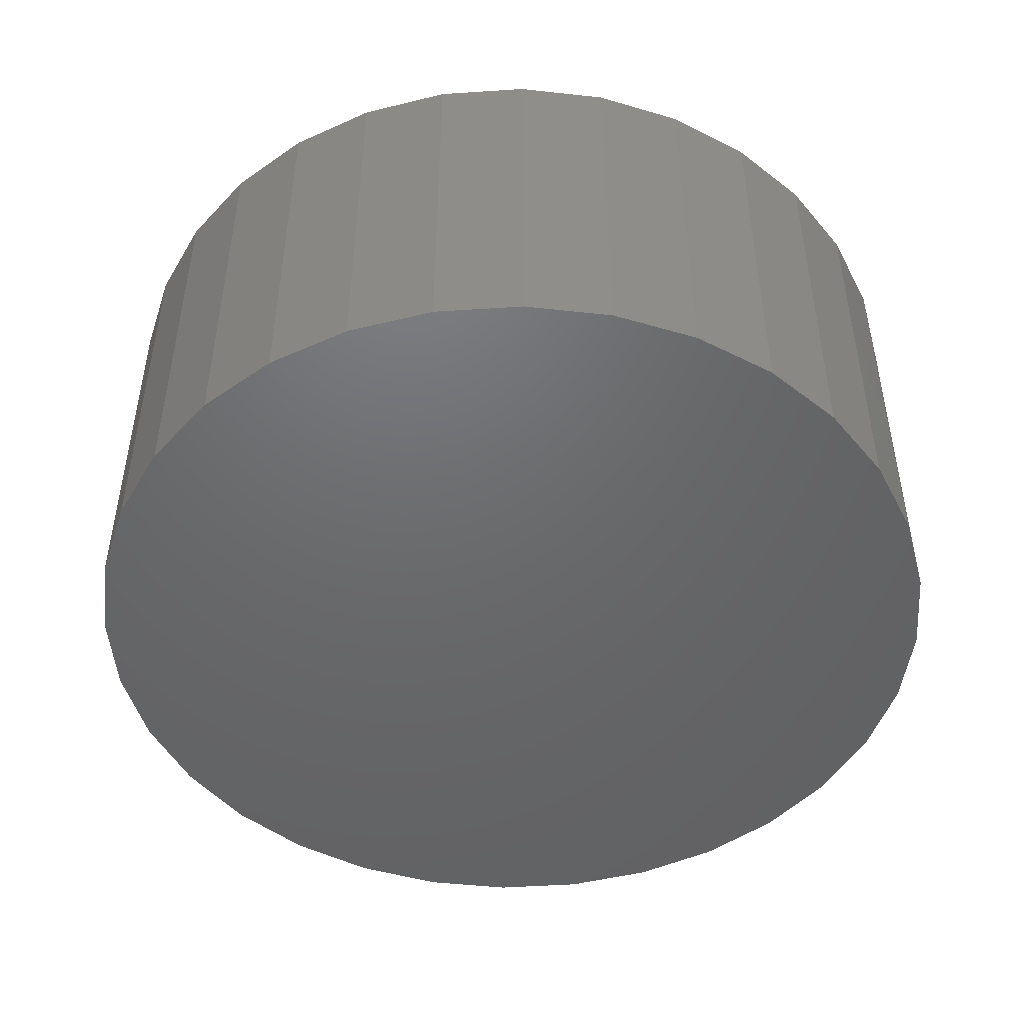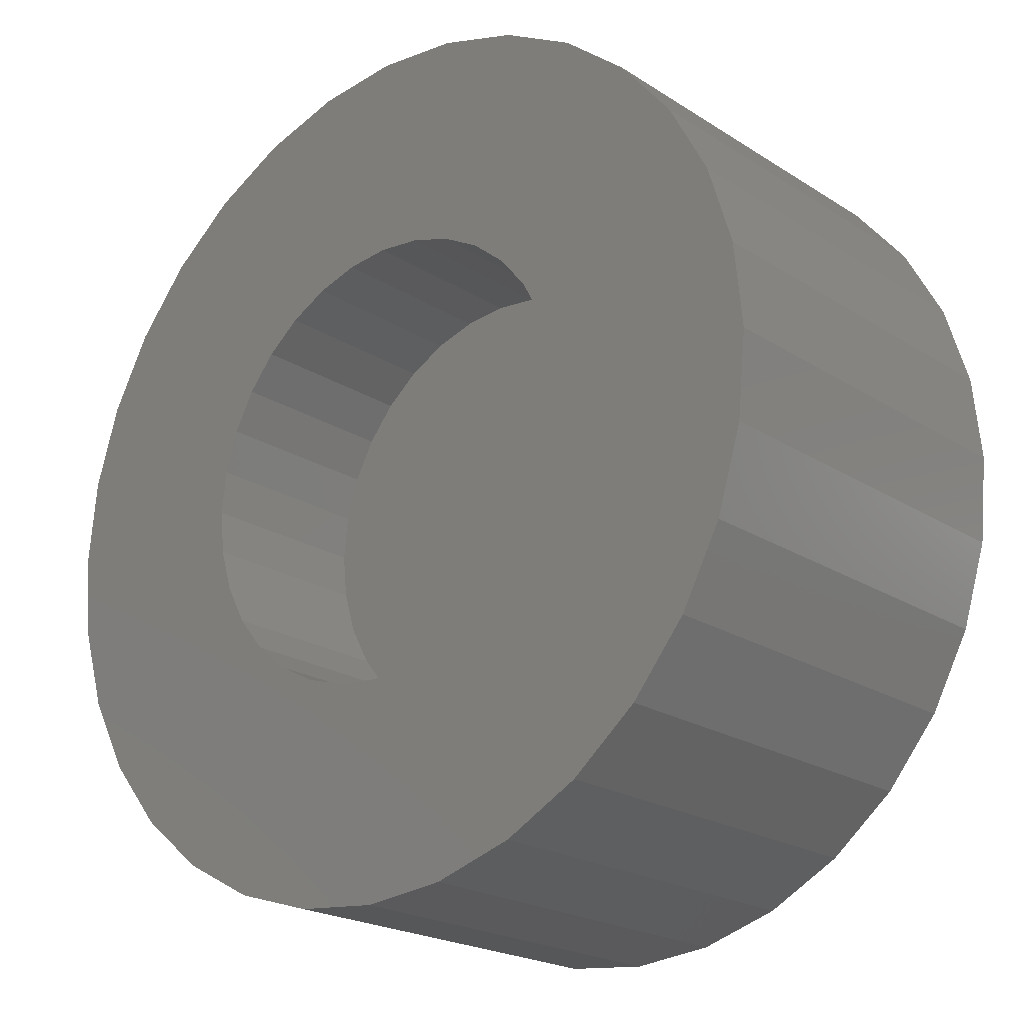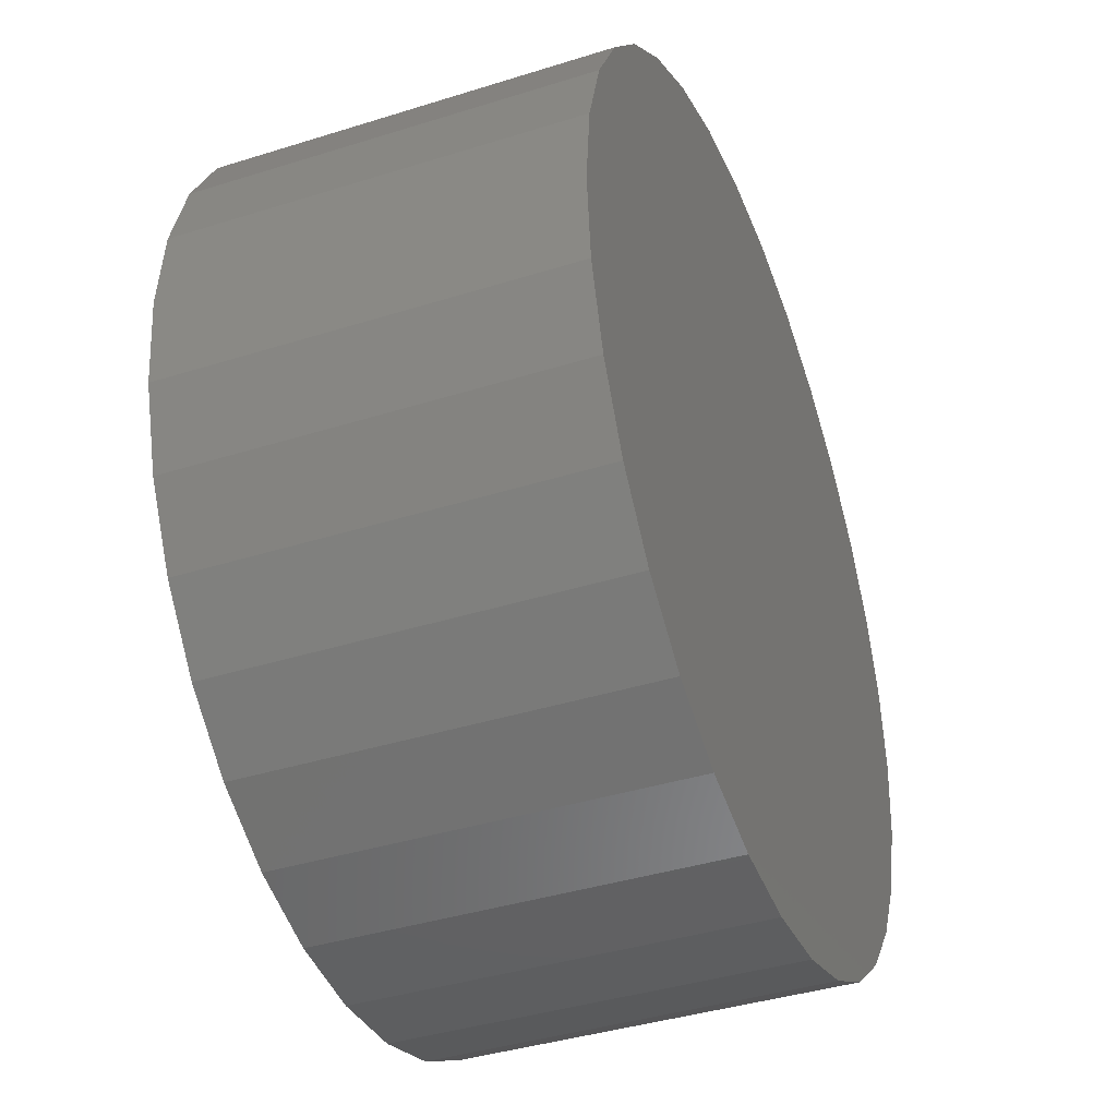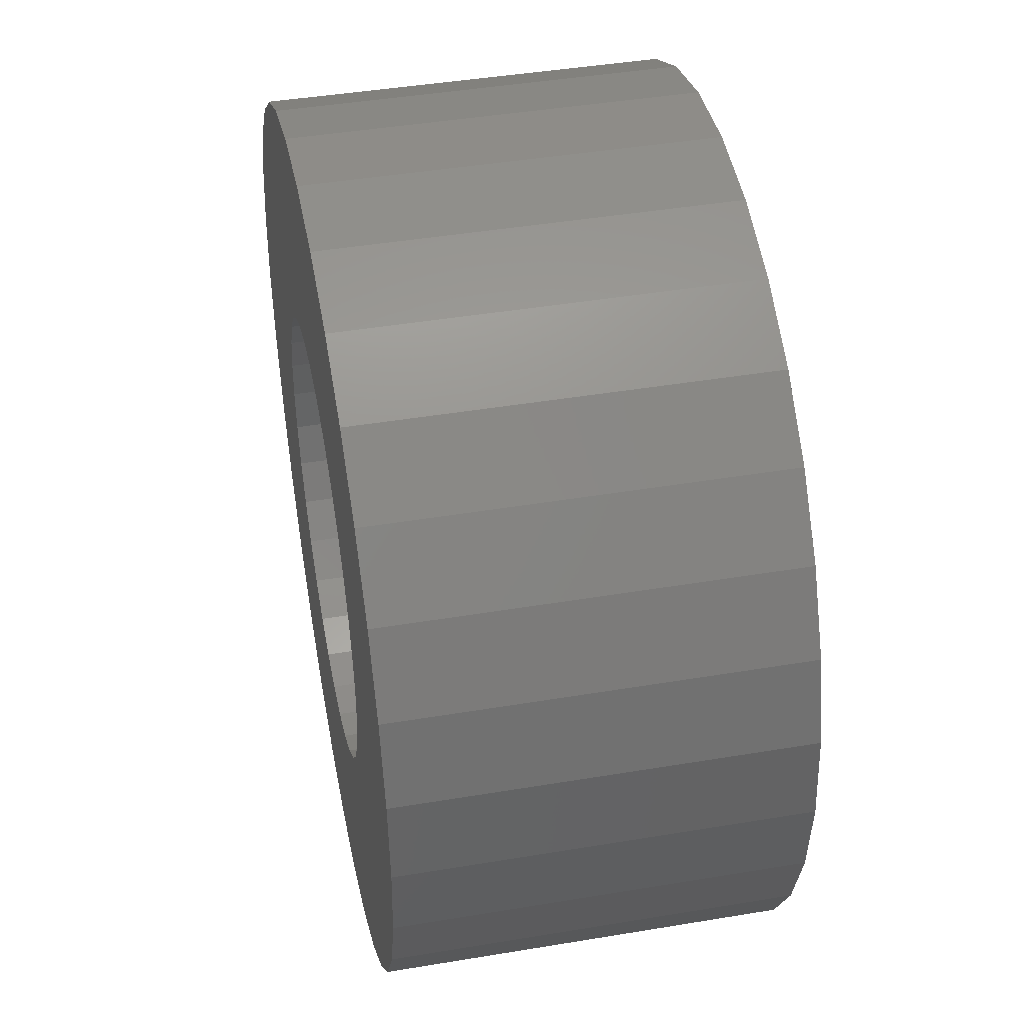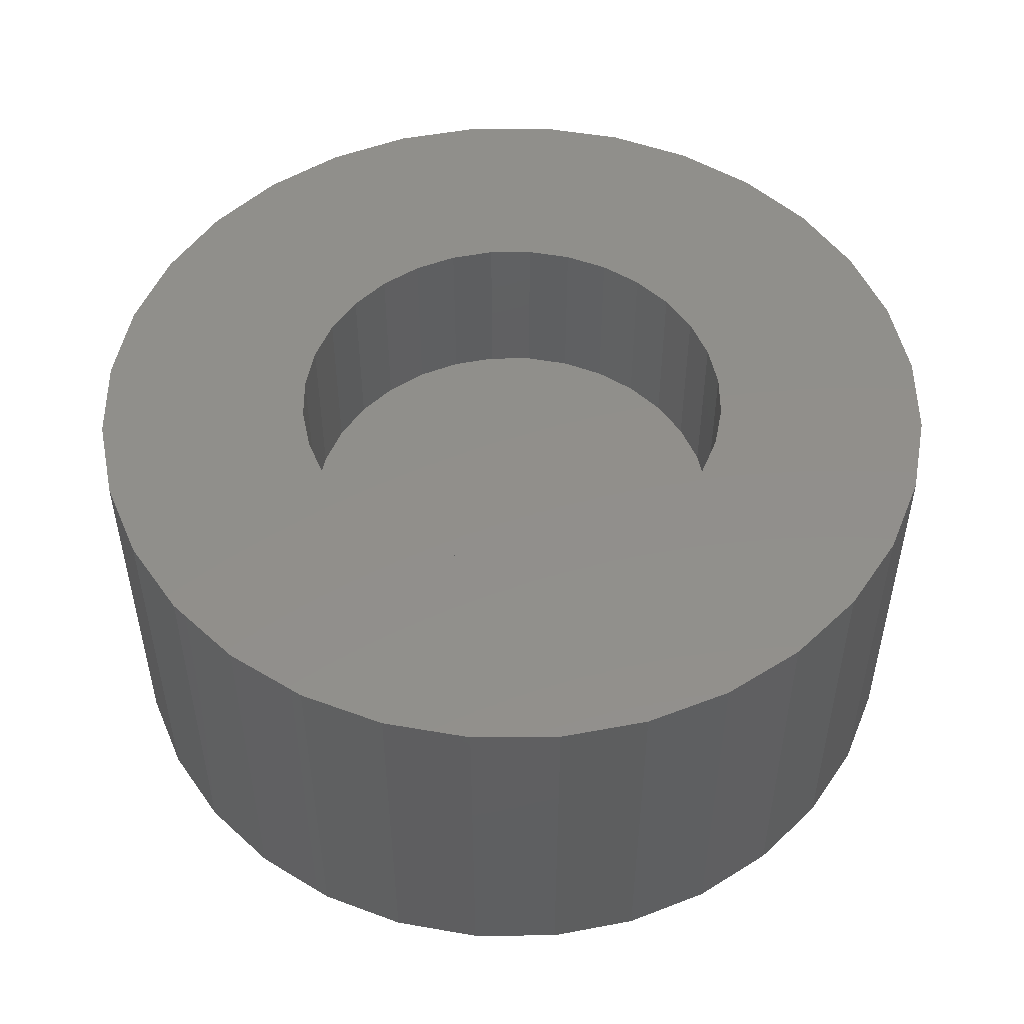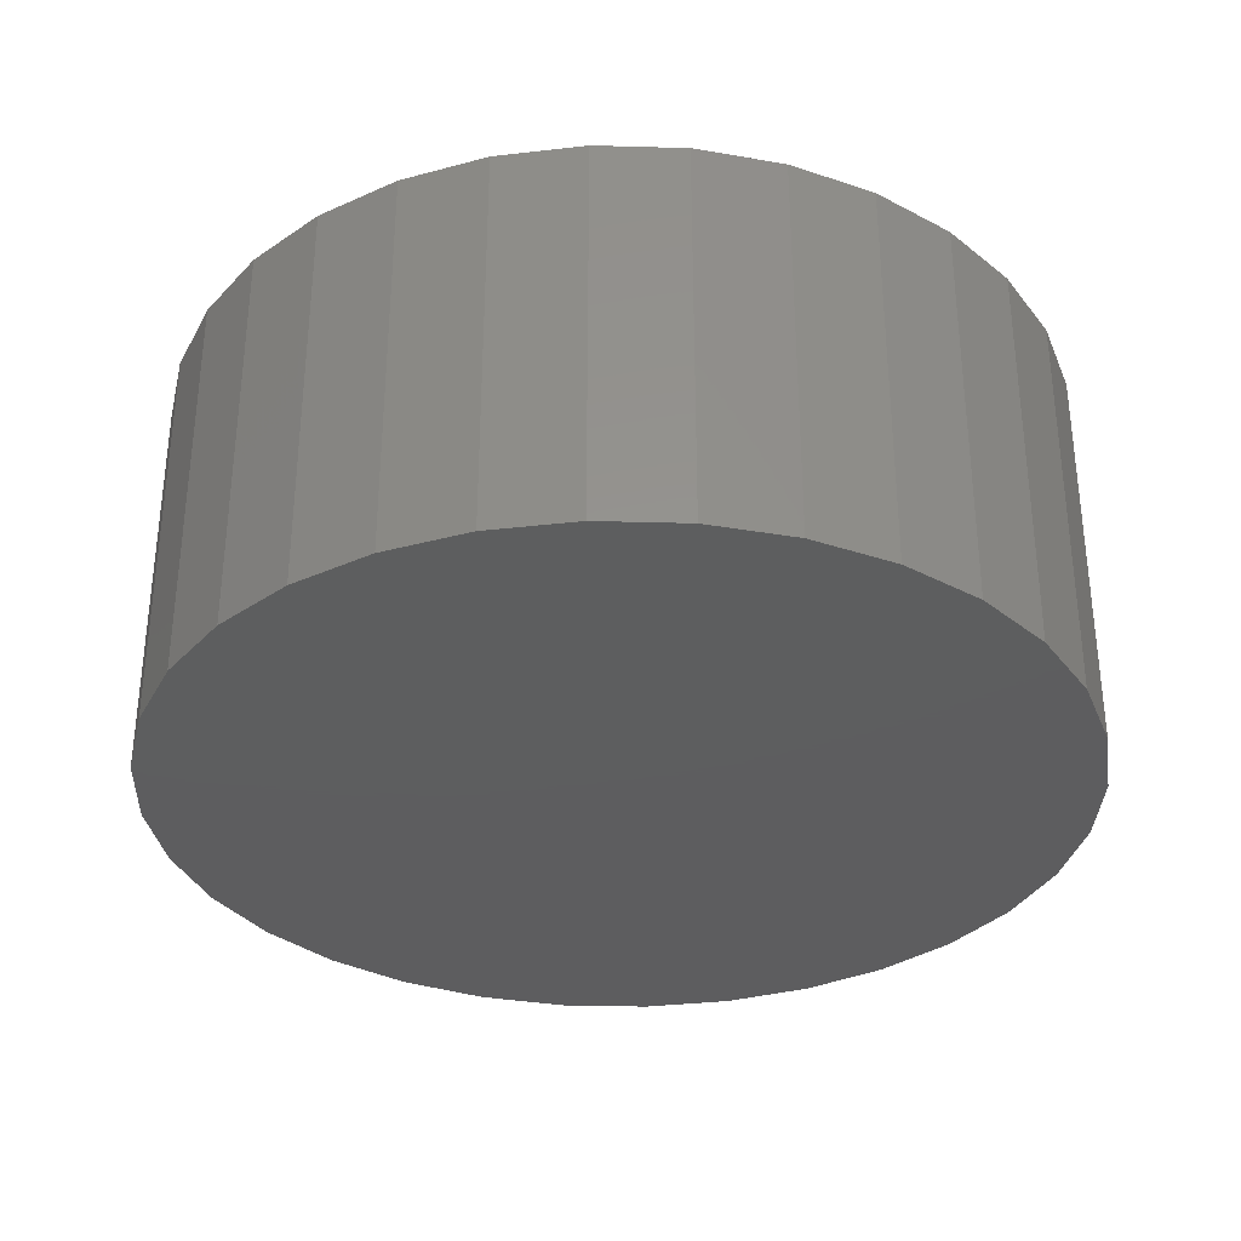
<metadata>
{"format":"stl","ext":"stl","renderer":"f3d","projection":"perspective","resolution":1024,"background":"white","views":[{"elev":-47.9,"azim":156.1,"up":"+Z"},{"elev":-21.3,"azim":41.5,"up":"+Y"},{"elev":-39.7,"azim":111.3,"up":"+Y"},{"elev":43.9,"azim":78.9,"up":"+Y"},{"elev":50.7,"azim":-107.3,"up":"+Z"},{"elev":-33.2,"azim":-52.8,"up":"+Z"}]}
</metadata>
<code>
# stl→obj: 128 verts, 252 faces
v -0.3478 0.2377 0.4766
v -0.8101 0.1627 0.4766
v -0.3873 0.1637 0.4766
v 0.2456 0.3557 0.4766
v 0.3104 0.3025 0.4766
v 0.7785 0.3192 0.4766
v 0.007895 0.4278 0.4766
v 0.09135 0.4196 0.4766
v 0.7014 0.4634 0.4766
v 0.5977 0.5898 0.4766
v 0.4713 0.6935 0.4766
v 0.3271 0.7706 0.4766
v 0.1706 0.818 0.4766
v 0.007895 0.834 0.4766
v -0.1548 0.818 0.4766
v -0.3113 0.7706 0.4766
v -0.4555 0.6935 0.4766
v -0.5819 0.5898 0.4766
v -0.6856 0.4634 0.4766
v -0.07556 0.4196 0.4766
v -0.7627 -0.3192 0.4766
v -0.6856 -0.4634 0.4766
v -0.2298 -0.3557 0.4766
v -0.2946 -0.3025 0.4766
v -0.3478 -0.2377 0.4766
v -0.3873 -0.1637 0.4766
v -0.8101 -0.1627 0.4766
v 0.007895 -0.834 0.4766
v 0.007895 -0.4278 0.4766
v -0.07556 -0.4196 0.4766
v -0.1558 -0.3952 0.4766
v -0.5819 -0.5898 0.4766
v -0.4555 -0.6935 0.4766
v -0.3113 -0.7706 0.4766
v -0.1548 -0.818 0.4766
v 0.7014 -0.4634 0.4766
v 0.7785 -0.3192 0.4766
v 0.3104 -0.3025 0.4766
v 0.2456 -0.3557 0.4766
v 0.1716 -0.3952 0.4766
v 0.09135 -0.4196 0.4766
v 0.1706 -0.818 0.4766
v 0.3271 -0.7706 0.4766
v 0.4713 -0.6935 0.4766
v 0.5977 -0.5898 0.4766
v -0.1558 0.3952 0.4766
v -0.7627 0.3192 0.4766
v -0.2298 0.3557 0.4766
v -0.2946 0.3025 0.4766
v -0.4117 0.08346 0.4766
v -0.8262 1.021e-16 0.4766
v -0.4199 5.239e-17 0.4766
v -0.4117 -0.08346 0.4766
v 0.1716 0.3952 0.4766
v 0.8259 0.1627 0.4766
v 0.3636 0.2377 0.4766
v 0.4031 0.1637 0.4766
v 0.8419 0 0.4766
v 0.4275 0.08346 0.4766
v 0.4357 0 0.4766
v 0.8259 -0.1627 0.4766
v 0.4275 -0.08346 0.4766
v 0.4031 -0.1637 0.4766
v 0.3636 -0.2377 0.4766
v 0.007895 -0.4278 0.1406
v 0.09135 -0.4196 0.1406
v 0.1716 -0.3952 0.1406
v 0.2456 -0.3557 0.1406
v 0.3104 -0.3025 0.1406
v 0.3636 -0.2377 0.1406
v 0.4031 -0.1637 0.1406
v 0.4275 -0.08346 0.1406
v 0.4357 -1.048e-16 0.1406
v -0.07556 -0.4196 0.1406
v -0.1558 -0.3952 0.1406
v -0.2298 -0.3557 0.1406
v -0.2946 -0.3025 0.1406
v -0.3478 -0.2377 0.1406
v -0.3873 -0.1637 0.1406
v -0.4117 -0.08346 0.1406
v -0.4199 5.239e-17 0.1406
v 0.007895 0.4278 0.1406
v -0.07556 0.4196 0.1406
v -0.1558 0.3952 0.1406
v -0.2298 0.3557 0.1406
v -0.2946 0.3025 0.1406
v -0.3478 0.2377 0.1406
v -0.3873 0.1637 0.1406
v -0.4117 0.08346 0.1406
v 0.09135 0.4196 0.1406
v 0.1716 0.3952 0.1406
v 0.2456 0.3557 0.1406
v 0.3104 0.3025 0.1406
v 0.3636 0.2377 0.1406
v 0.4031 0.1637 0.1406
v 0.4275 0.08346 0.1406
v 0.8419 -2.043e-16 -0.2656
v 0.8259 -0.1627 -0.2656
v 0.7785 -0.3192 -0.2656
v 0.7014 -0.4634 -0.2656
v 0.5977 -0.5898 -0.2656
v 0.4713 -0.6935 -0.2656
v 0.3271 -0.7706 -0.2656
v 0.1706 -0.818 -0.2656
v 0.007895 -0.834 -0.2656
v -0.1548 -0.818 -0.2656
v -0.3113 -0.7706 -0.2656
v -0.4555 -0.6935 -0.2656
v -0.5819 -0.5898 -0.2656
v -0.6856 -0.4634 -0.2656
v -0.7627 -0.3192 -0.2656
v -0.8101 -0.1627 -0.2656
v -0.8262 1.021e-16 -0.2656
v -0.8101 0.1627 -0.2656
v -0.7627 0.3192 -0.2656
v -0.6856 0.4634 -0.2656
v -0.5819 0.5898 -0.2656
v -0.4555 0.6935 -0.2656
v -0.3113 0.7706 -0.2656
v -0.1548 0.818 -0.2656
v 0.007895 0.834 -0.2656
v 0.1706 0.818 -0.2656
v 0.3271 0.7706 -0.2656
v 0.4713 0.6935 -0.2656
v 0.5977 0.5898 -0.2656
v 0.7014 0.4634 -0.2656
v 0.7785 0.3192 -0.2656
v 0.8259 0.1627 -0.2656
f 1 2 3
f 4 5 6
f 7 8 9
f 7 9 10
f 7 10 11
f 7 11 12
f 7 12 13
f 7 13 14
f 7 14 15
f 7 15 16
f 7 16 17
f 7 17 18
f 7 18 19
f 7 19 20
f 21 22 23
f 21 23 24
f 21 24 25
f 21 25 26
f 21 26 27
f 22 28 29
f 22 29 30
f 22 30 31
f 22 31 23
f 28 22 32
f 28 32 33
f 28 33 34
f 28 34 35
f 36 37 38
f 36 38 39
f 36 39 40
f 36 40 41
f 36 41 29
f 28 42 43
f 28 43 44
f 28 44 45
f 28 45 36
f 28 36 29
f 20 19 46
f 46 19 47
f 46 47 48
f 2 1 47
f 47 1 49
f 47 49 48
f 3 2 50
f 50 2 51
f 50 51 52
f 52 51 53
f 53 51 27
f 53 27 26
f 9 8 6
f 6 8 54
f 6 54 4
f 6 5 55
f 55 5 56
f 55 56 57
f 55 57 58
f 58 57 59
f 58 59 60
f 58 60 61
f 61 60 62
f 61 62 63
f 61 63 37
f 37 63 64
f 37 64 38
f 65 41 66
f 66 41 40
f 66 40 67
f 67 40 39
f 67 39 68
f 68 39 38
f 68 38 69
f 69 38 64
f 69 64 70
f 70 64 63
f 70 63 71
f 71 63 62
f 71 62 72
f 72 62 60
f 72 60 73
f 41 65 29
f 29 65 74
f 29 74 30
f 30 74 75
f 30 75 31
f 31 75 76
f 31 76 23
f 23 76 77
f 23 77 24
f 24 77 78
f 24 78 25
f 25 78 79
f 25 79 26
f 26 79 80
f 26 80 53
f 53 80 81
f 53 81 52
f 82 20 83
f 83 20 46
f 83 46 84
f 84 46 48
f 84 48 85
f 85 48 49
f 85 49 86
f 86 49 1
f 86 1 87
f 87 1 3
f 87 3 88
f 88 3 50
f 88 50 89
f 89 50 52
f 89 52 81
f 20 82 7
f 7 82 90
f 7 90 8
f 8 90 91
f 8 91 54
f 54 91 92
f 54 92 4
f 4 92 93
f 4 93 5
f 5 93 94
f 5 94 56
f 56 94 95
f 56 95 57
f 57 95 96
f 57 96 59
f 59 96 73
f 59 73 60
f 97 58 98
f 98 58 61
f 98 61 99
f 99 61 37
f 99 37 100
f 100 37 36
f 100 36 101
f 101 36 45
f 101 45 102
f 102 45 44
f 102 44 103
f 103 44 43
f 103 43 104
f 104 43 42
f 104 42 105
f 105 42 28
f 105 28 106
f 106 28 35
f 106 35 107
f 107 35 34
f 107 34 108
f 108 34 33
f 108 33 109
f 109 33 32
f 109 32 110
f 110 32 22
f 110 22 111
f 111 22 21
f 111 21 112
f 112 21 27
f 112 27 113
f 113 27 51
f 113 51 114
f 114 51 2
f 114 2 115
f 115 2 47
f 115 47 116
f 116 47 19
f 116 19 117
f 117 19 18
f 117 18 118
f 118 18 17
f 118 17 119
f 119 17 16
f 119 16 120
f 120 16 15
f 120 15 121
f 121 15 14
f 121 14 122
f 122 14 13
f 122 13 123
f 123 13 12
f 123 12 124
f 124 12 11
f 124 11 125
f 125 11 10
f 125 10 126
f 126 10 9
f 126 9 127
f 127 9 6
f 127 6 128
f 128 6 55
f 128 55 97
f 97 55 58
f 121 122 120
f 105 106 104
f 104 106 107
f 104 107 103
f 103 107 108
f 103 108 102
f 102 108 109
f 102 109 101
f 101 109 110
f 101 110 100
f 100 110 111
f 100 111 99
f 99 111 112
f 99 112 98
f 98 112 113
f 98 113 97
f 97 113 114
f 97 114 128
f 128 114 115
f 128 115 127
f 127 115 116
f 127 116 126
f 126 116 117
f 126 117 125
f 125 117 118
f 125 118 124
f 124 118 119
f 124 119 123
f 123 119 120
f 123 120 122
f 73 96 72
f 72 96 71
f 71 96 95
f 71 95 70
f 70 95 94
f 70 94 69
f 69 94 93
f 69 93 68
f 68 93 92
f 68 92 67
f 67 92 91
f 67 91 66
f 66 91 90
f 66 90 65
f 65 90 82
f 65 82 74
f 74 82 83
f 74 83 75
f 75 83 84
f 75 84 76
f 76 84 85
f 76 85 77
f 77 85 86
f 77 86 78
f 78 86 87
f 78 87 79
f 79 87 88
f 79 88 80
f 80 88 89
f 80 89 81

</code>
